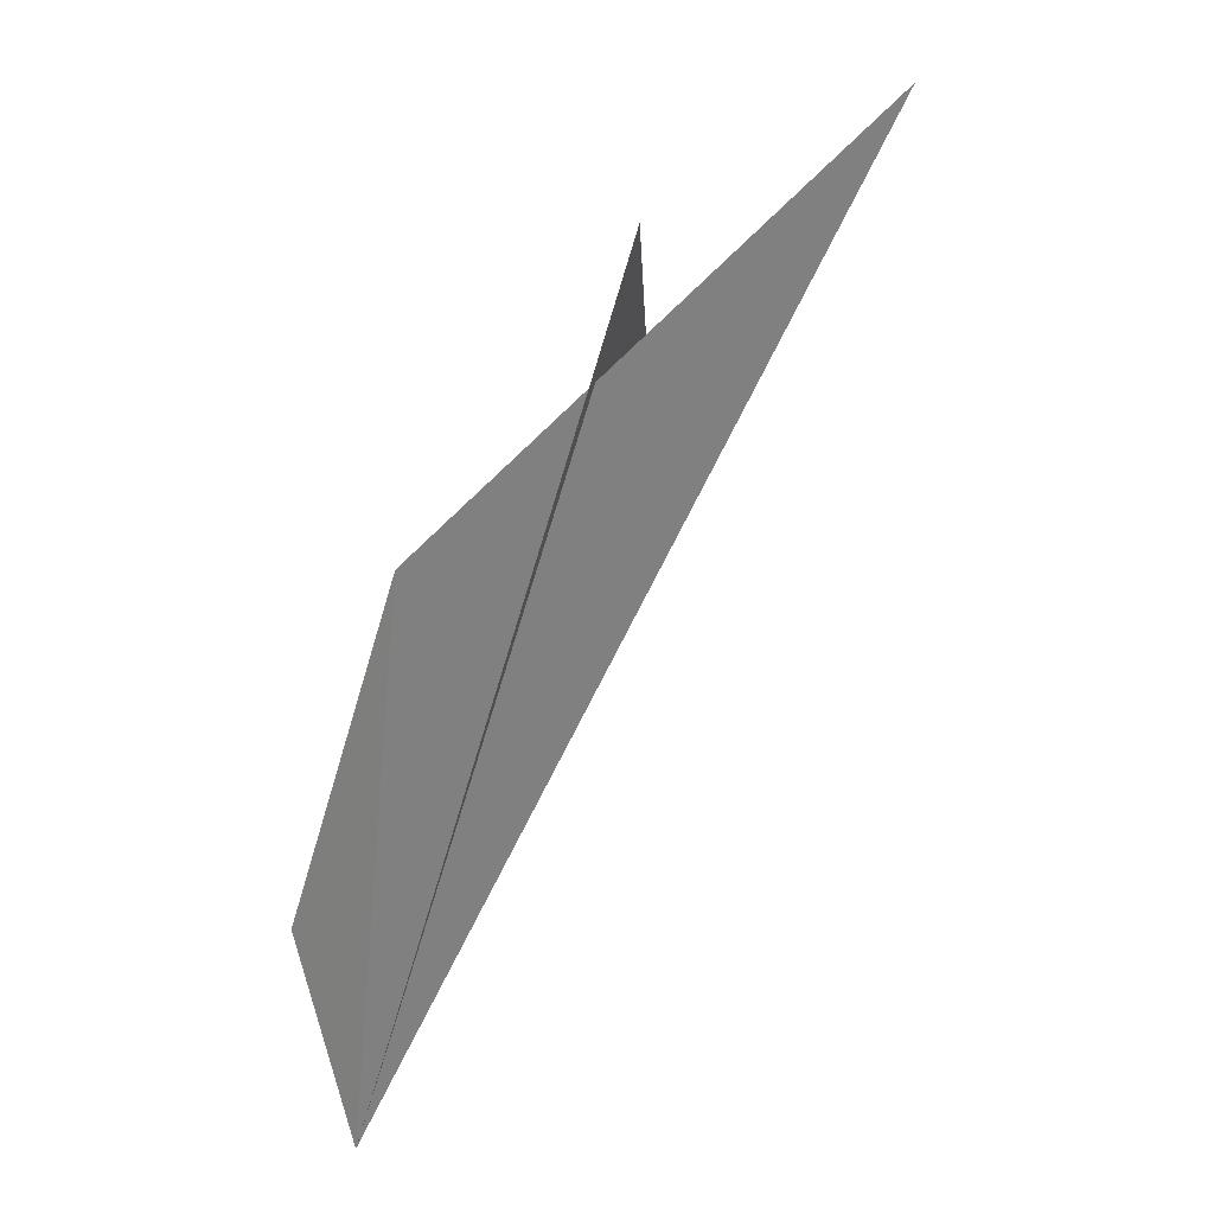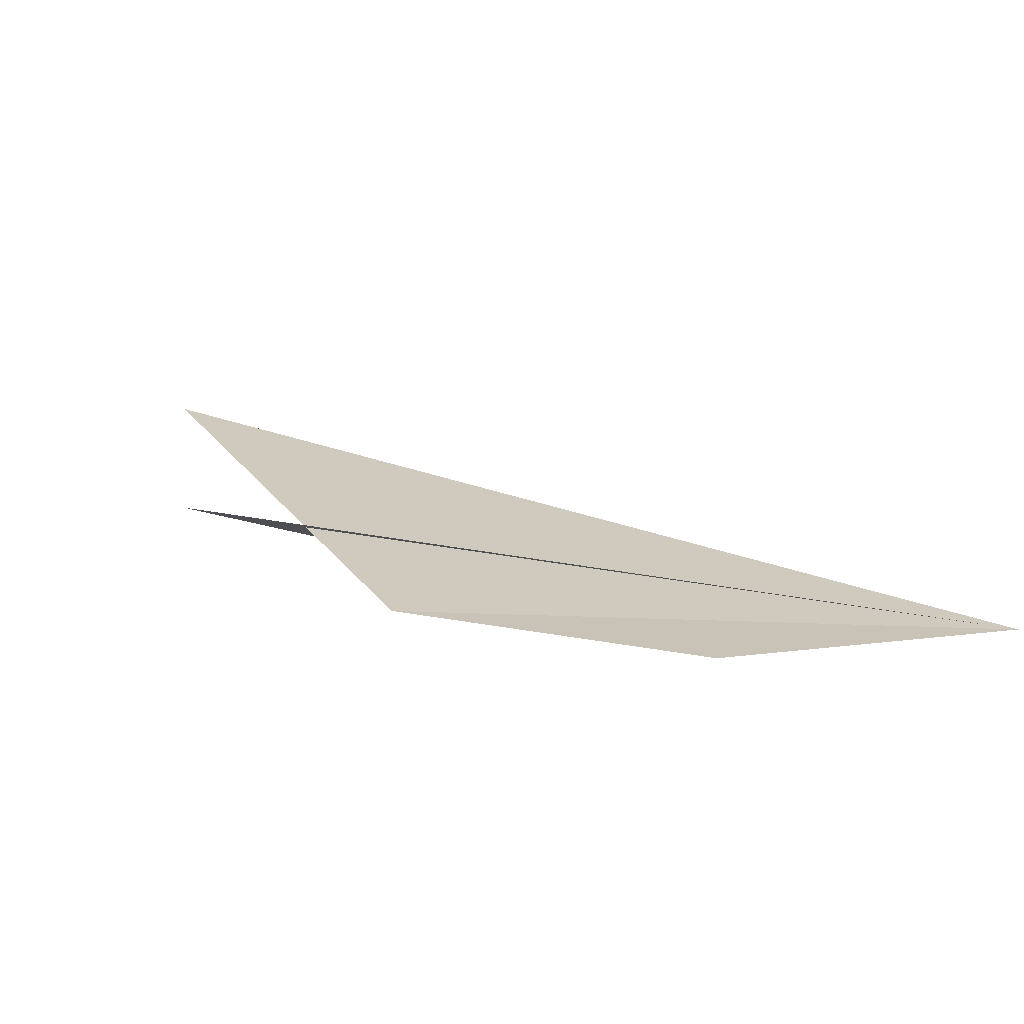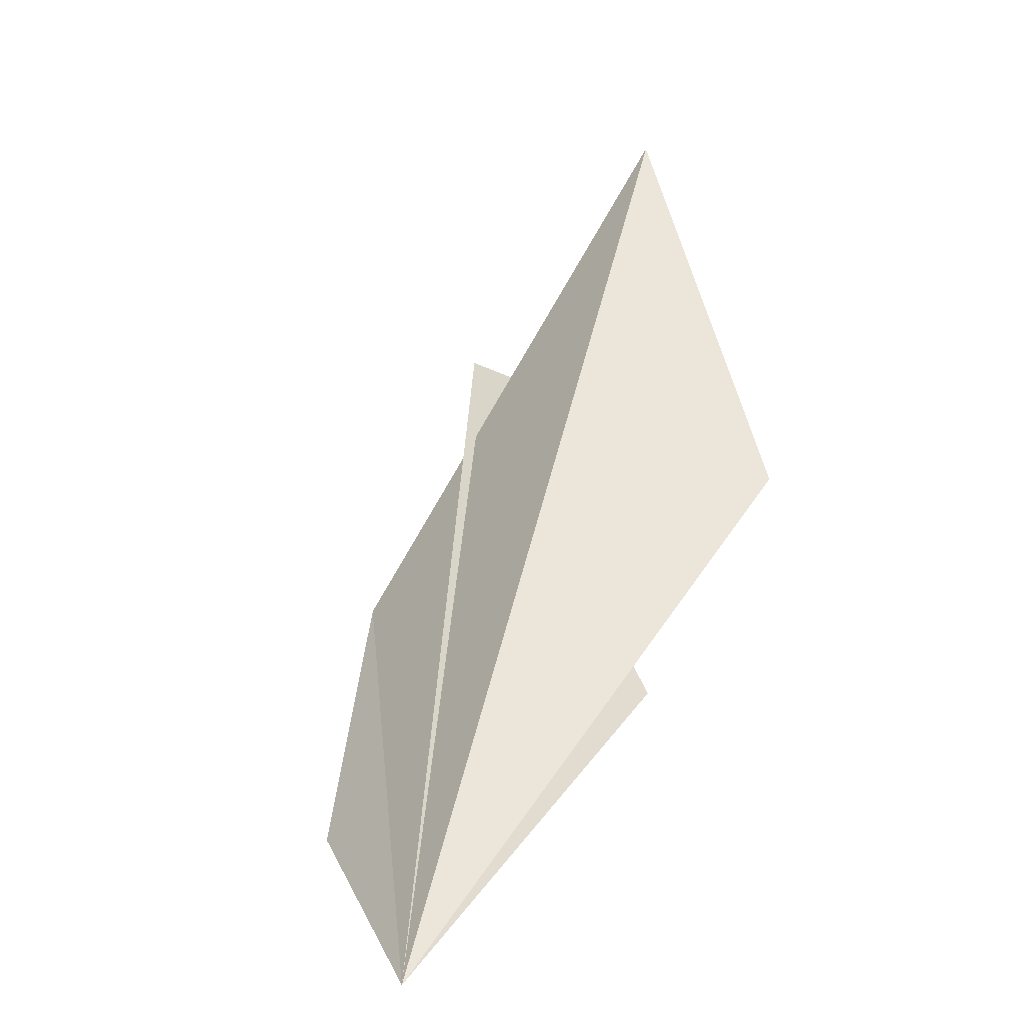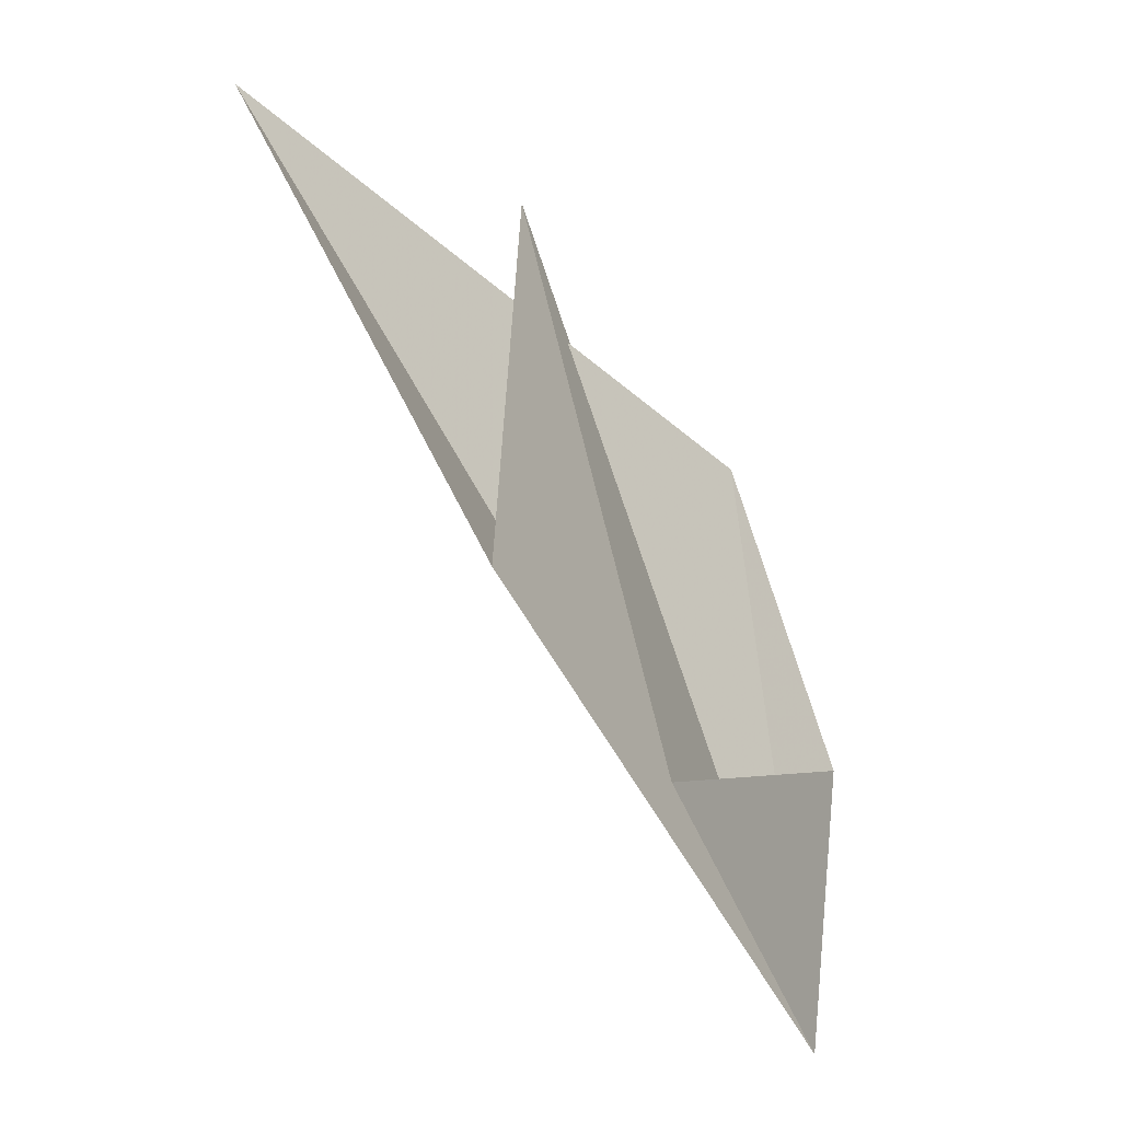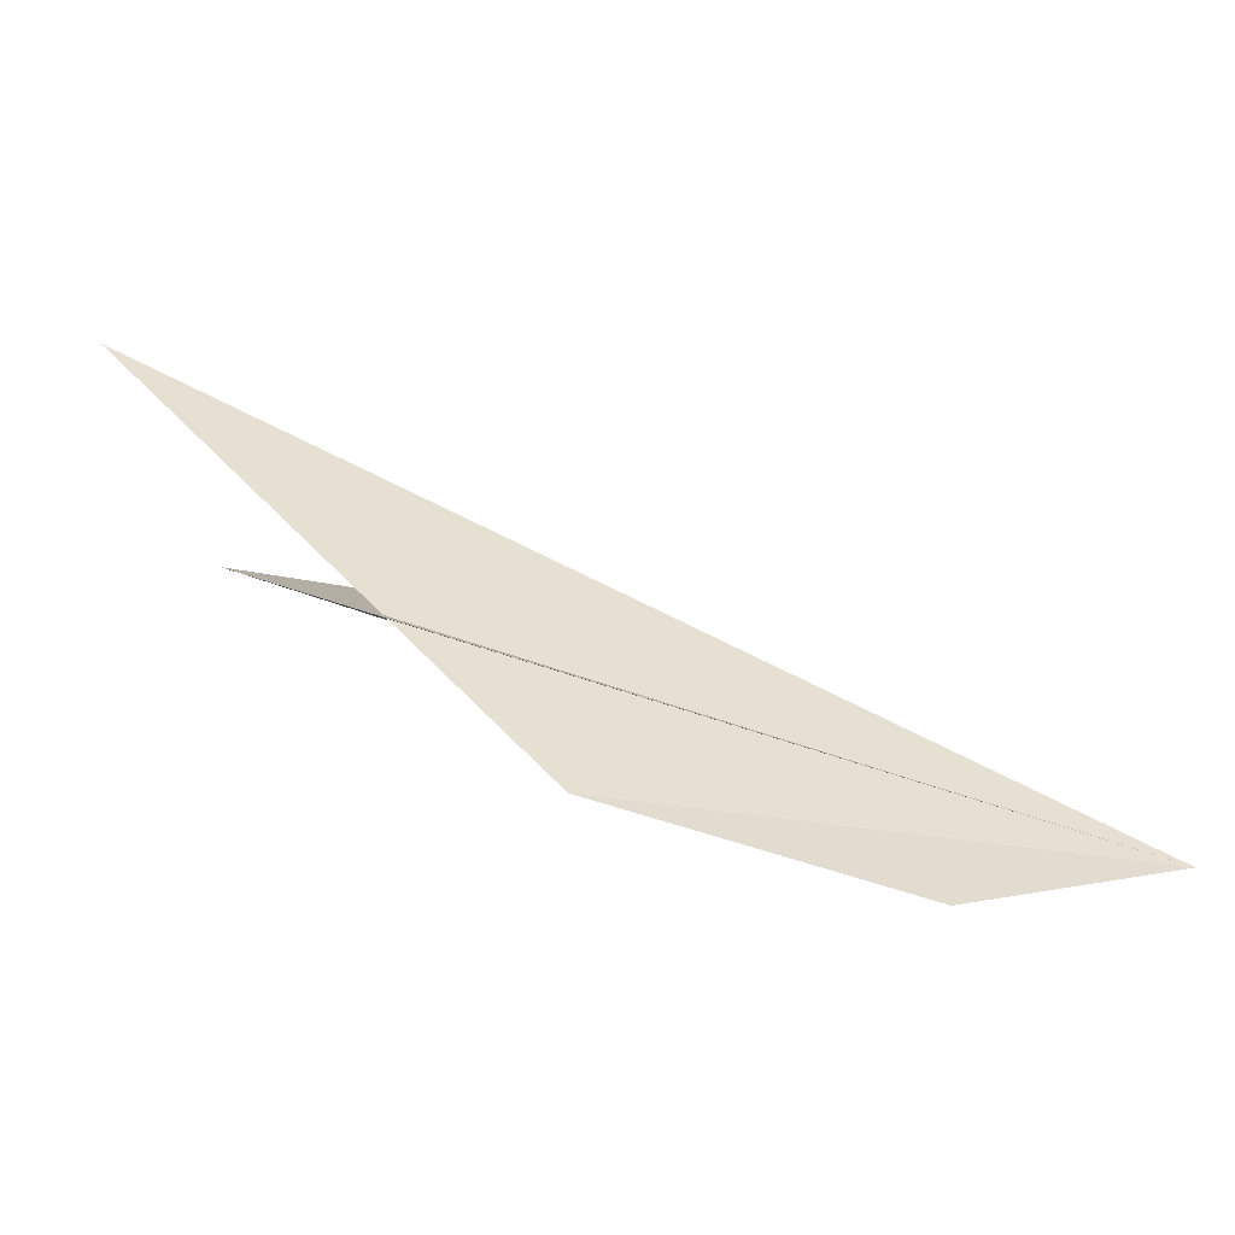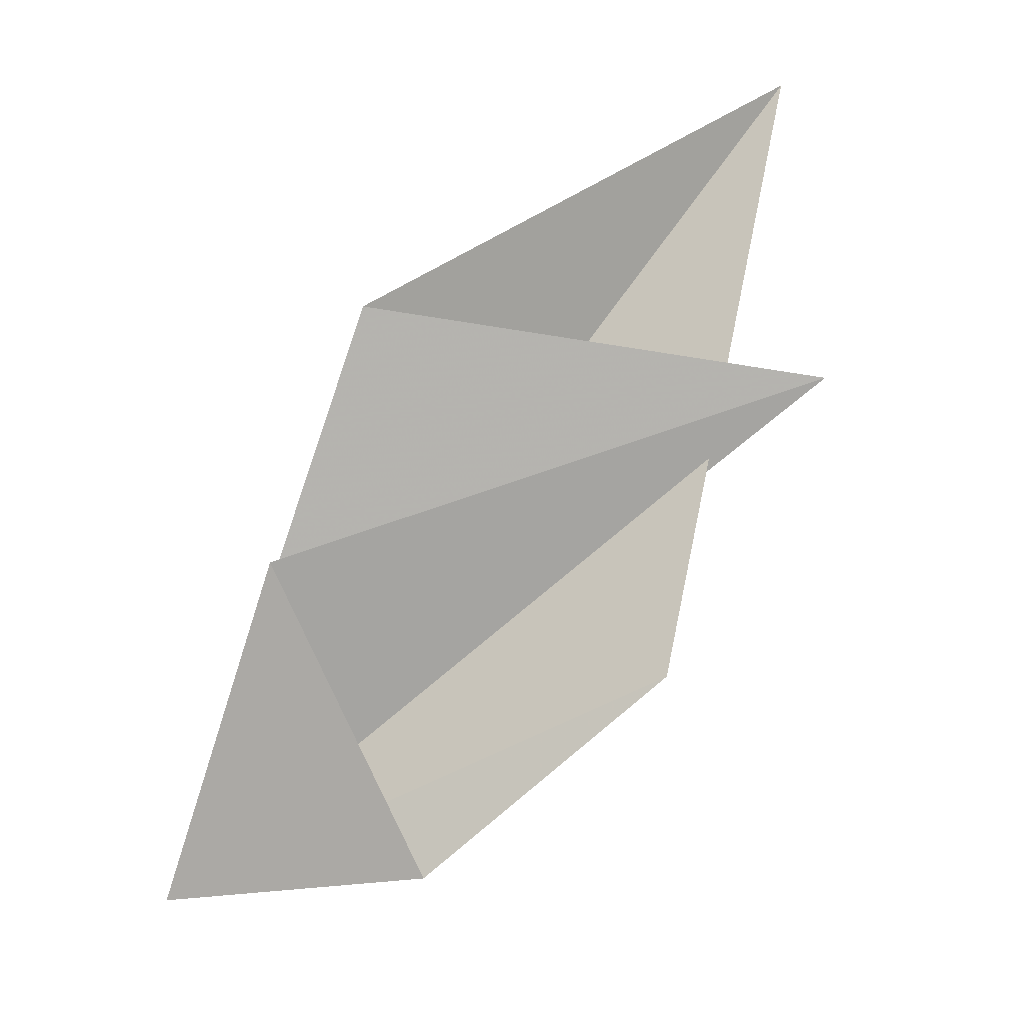
<metadata>
{"format":"obj","ext":"obj","renderer":"f3d","projection":"perspective","resolution":1024,"background":"white","views":[{"elev":66.3,"azim":-88.1,"up":"+Y"},{"elev":-25.5,"azim":-123.9,"up":"+Z"},{"elev":27.4,"azim":-45.9,"up":"+Z"},{"elev":-47.0,"azim":94.8,"up":"+Y"},{"elev":-9.3,"azim":-151.6,"up":"+Z"},{"elev":-56.3,"azim":76.8,"up":"+Z"}]}
</metadata>
<code>
v 2.229 -0.9927 -0.8628
v 2.292 -0.8719 -0.8824
v 2.41 -0.778 -0.8411
v 2.407 -0.975 -0.8051
v 2.539 -0.7278 -0.7505
v 2.52 -0.9548 -0.7394
v 2.638 -0.7682 -0.637
v 2.669 -0.9307 -0.5572
v 2.514 -1.078 -0.7066
v 2.386 -1.116 -0.7614
v 2.18 -1.131 -0.8218
f 1 6 5
f 1 5 4
f 1 4 2
f 1 2 3
f 1 3 7
f 1 6 7

</code>
